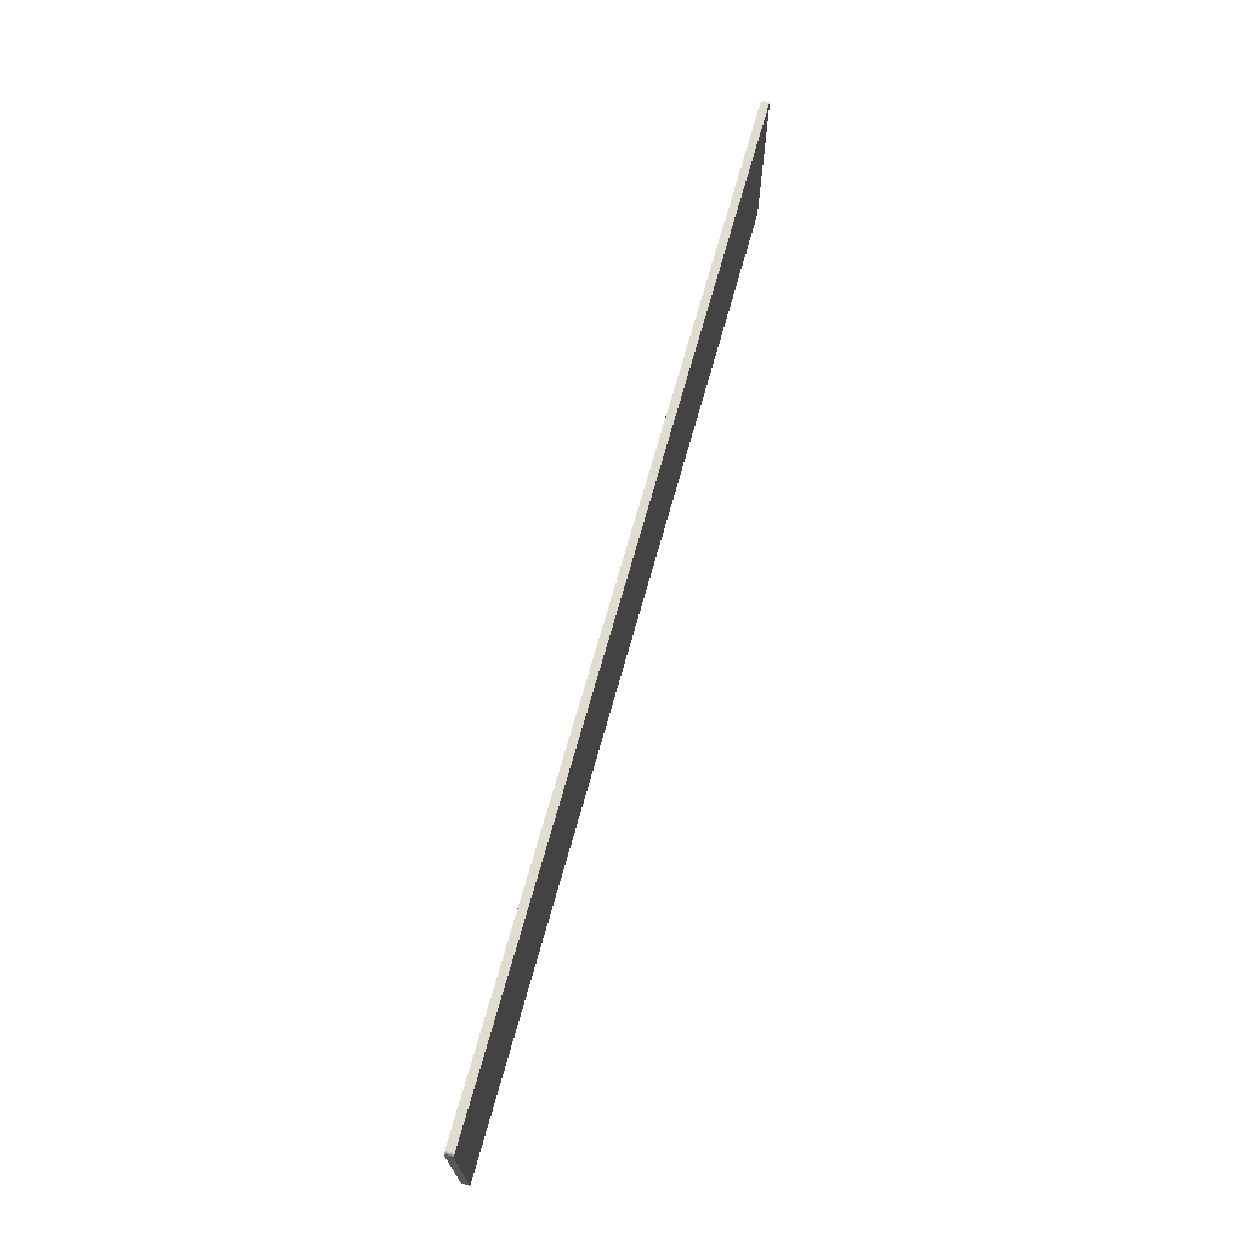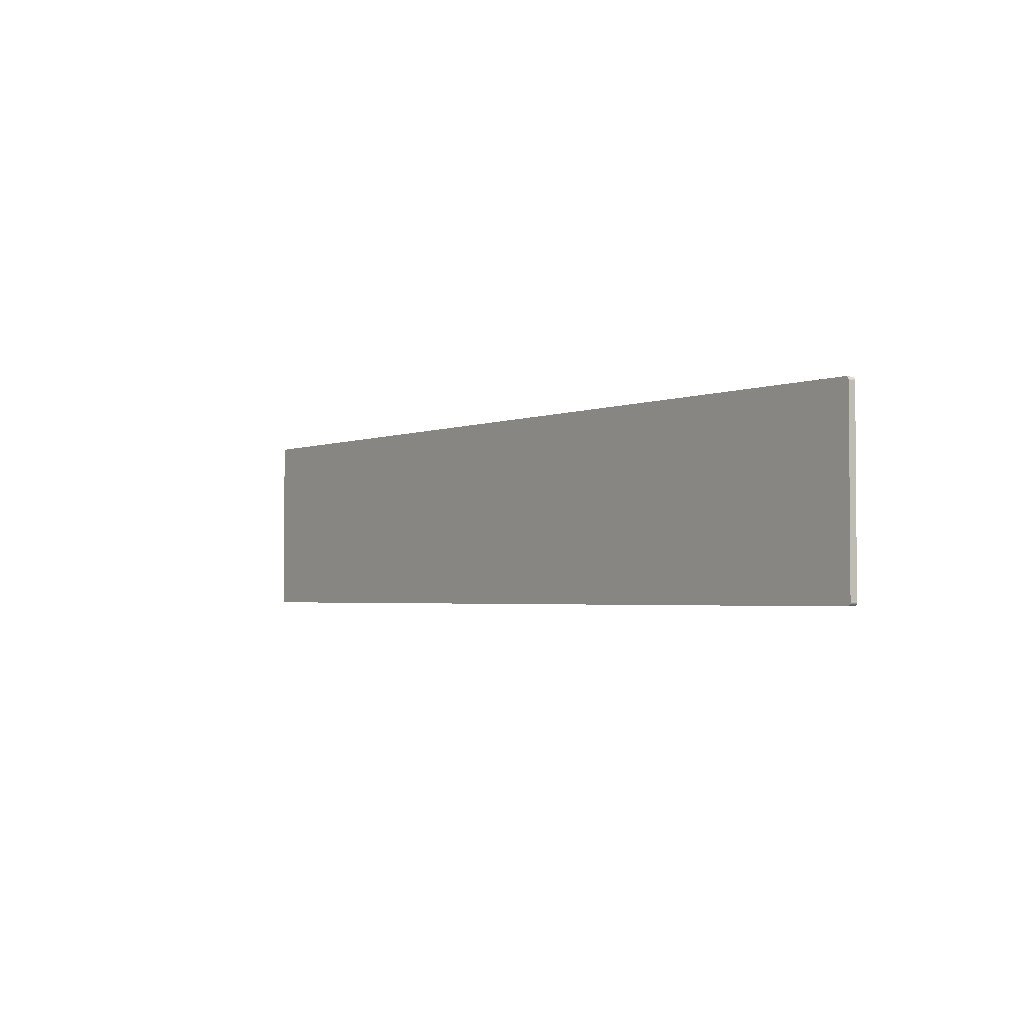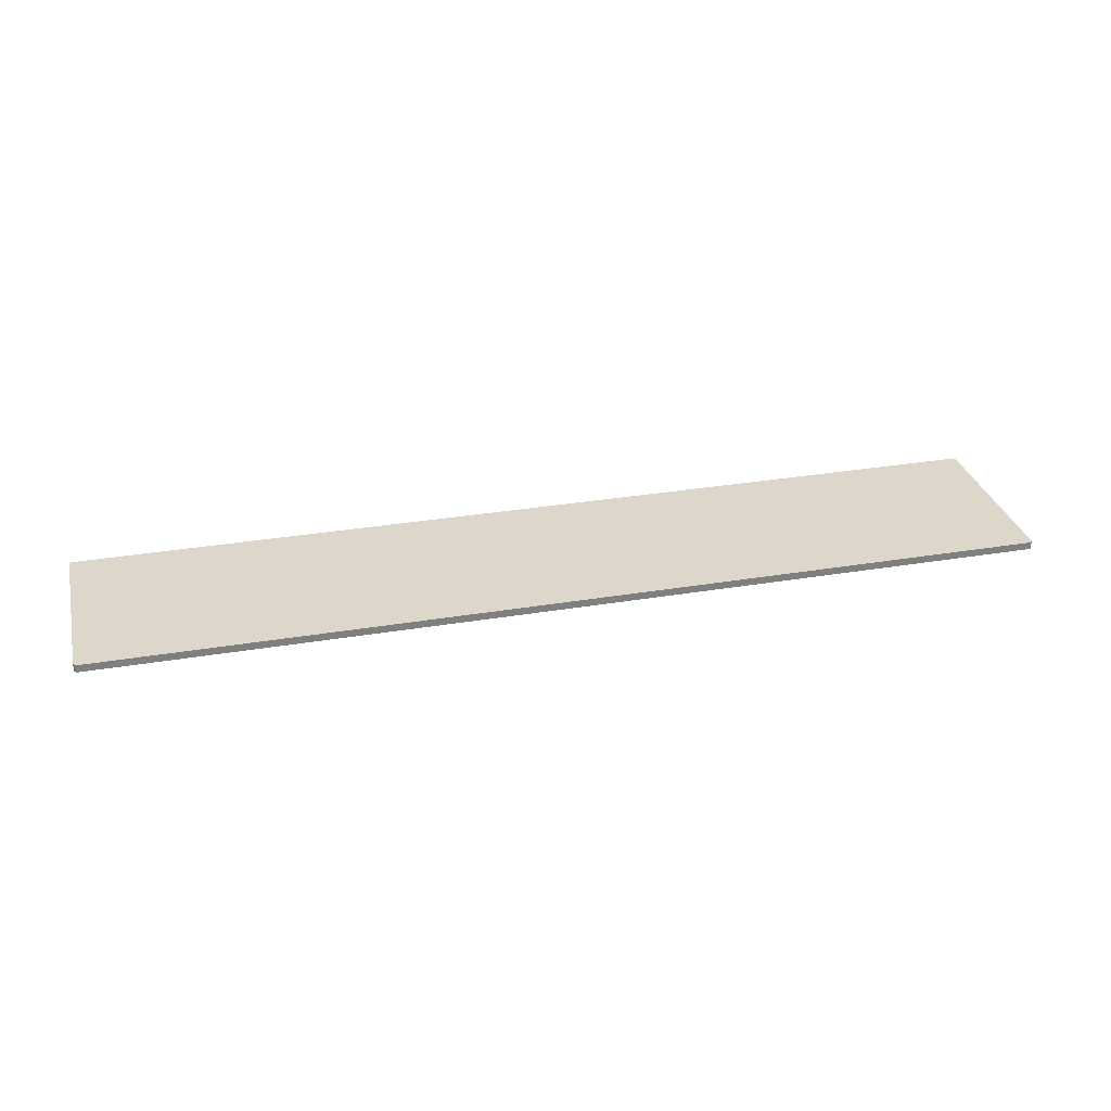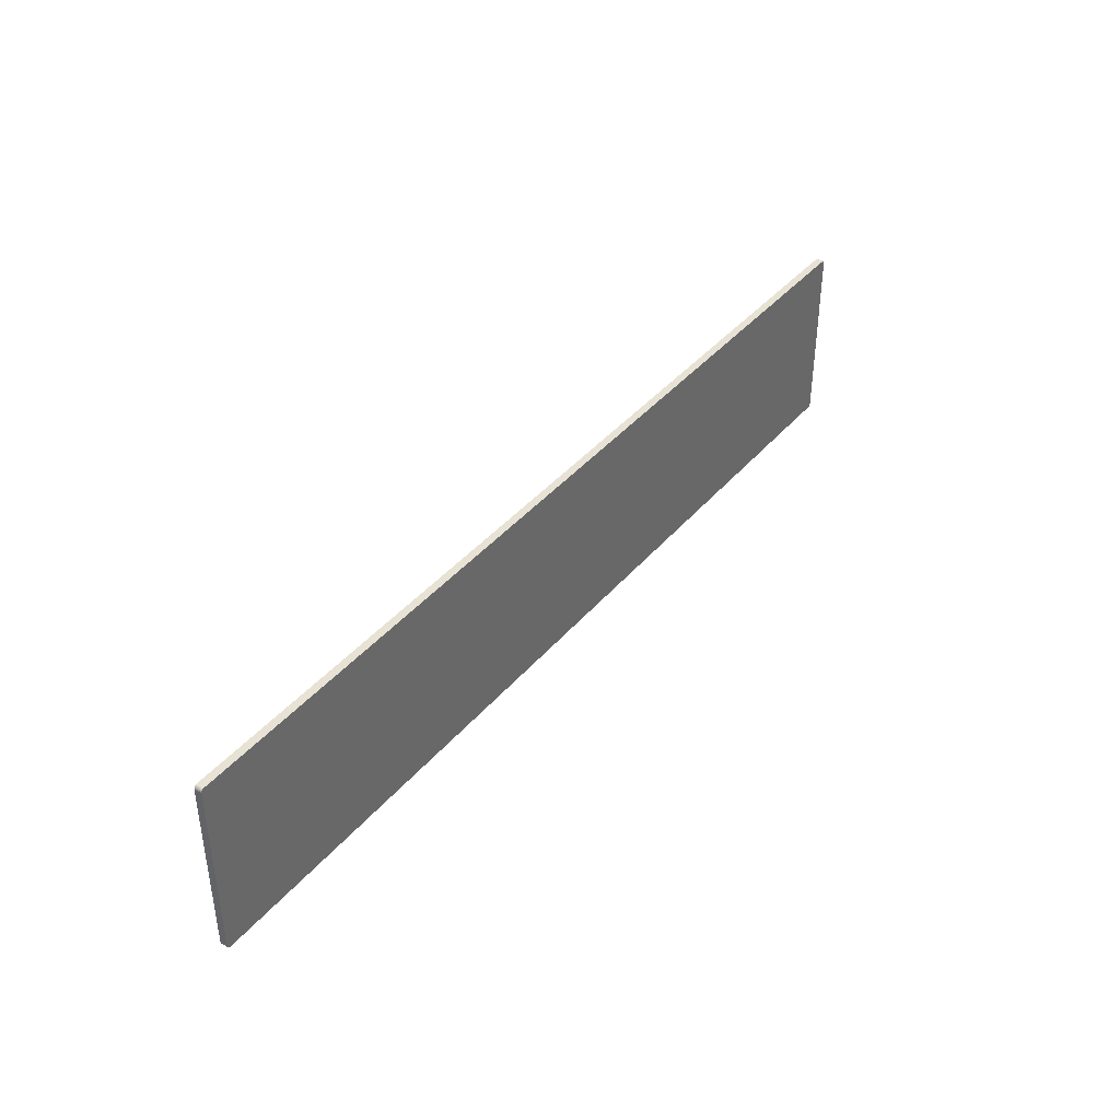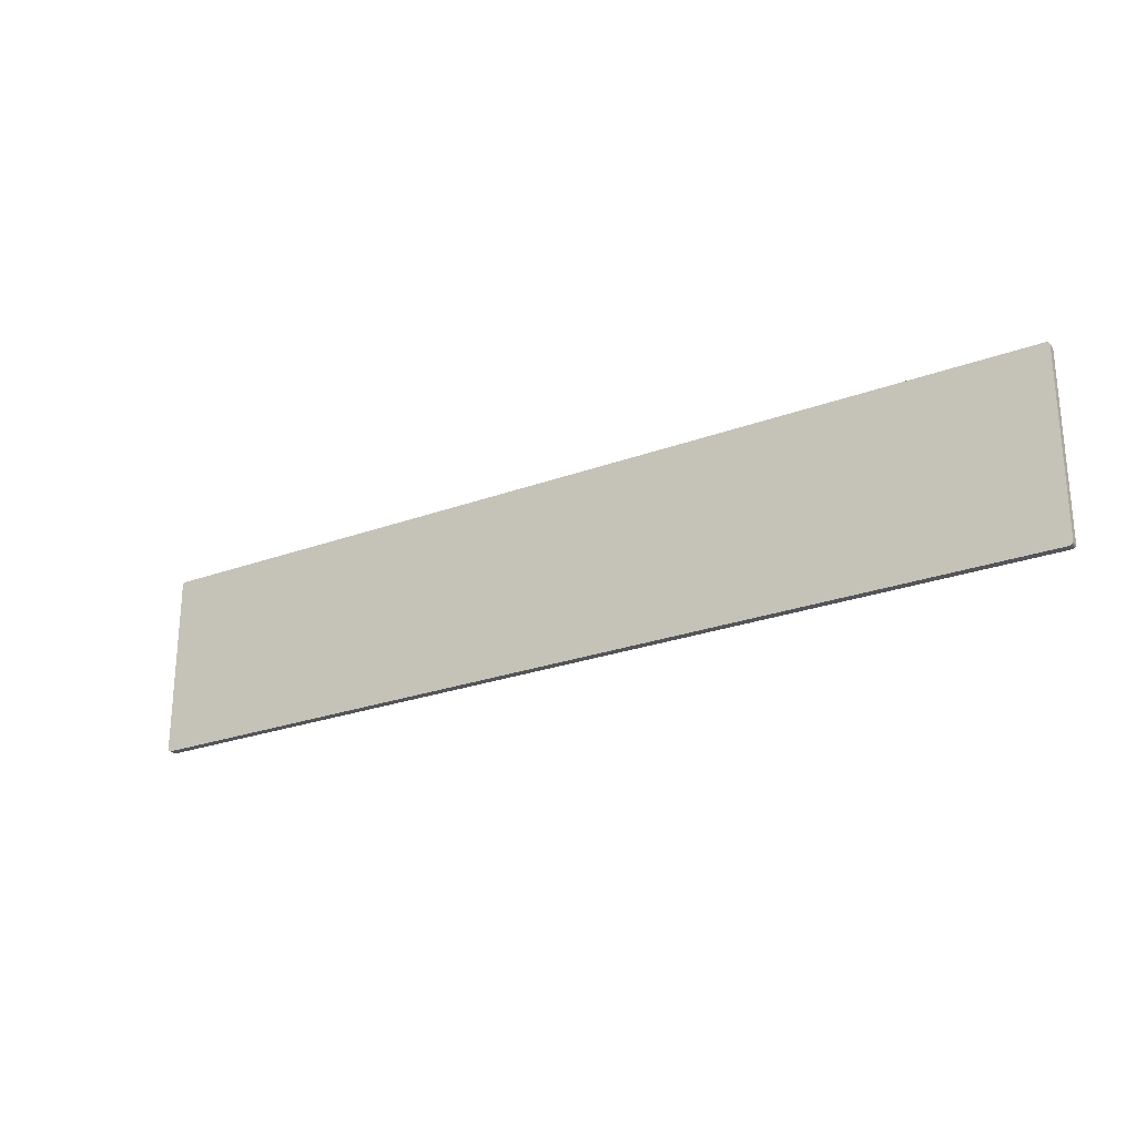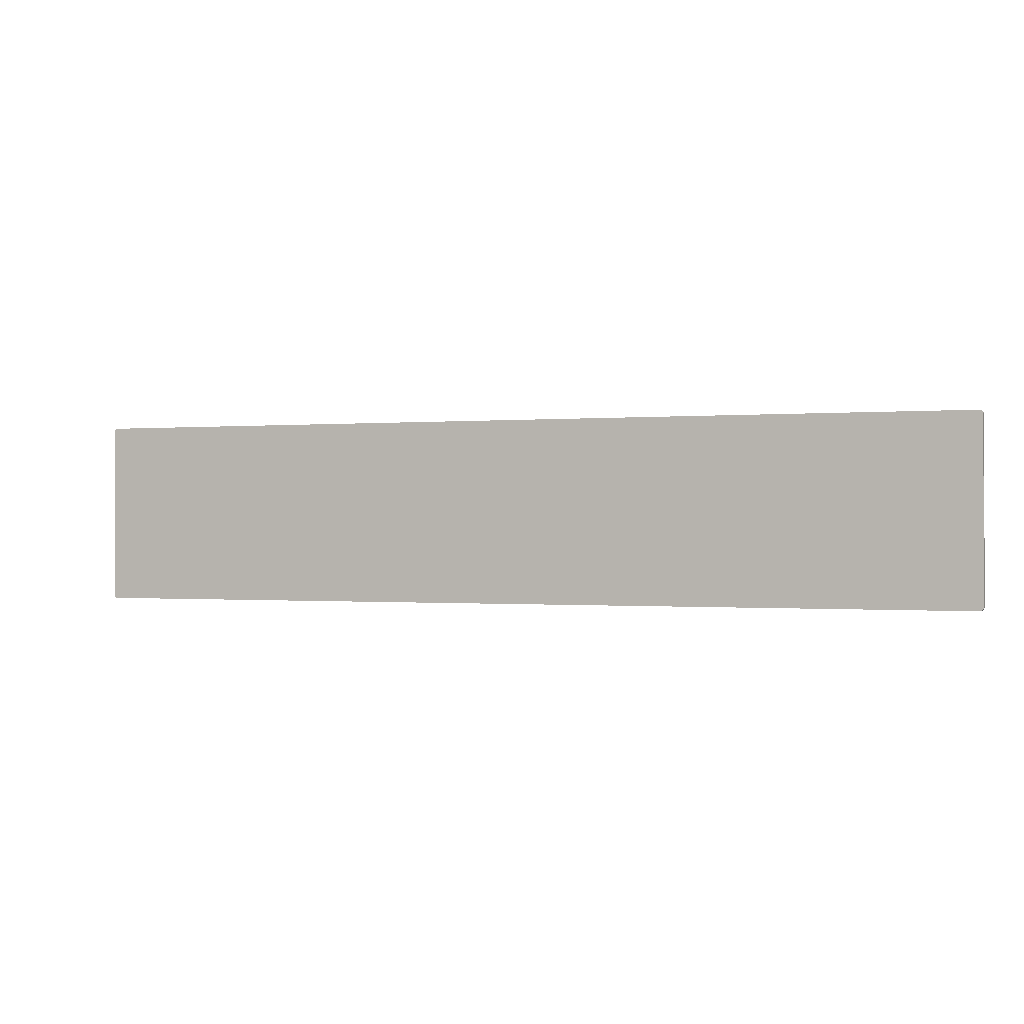
<metadata>
{"format":"obj","ext":"obj","renderer":"f3d","projection":"perspective","resolution":1024,"background":"white","views":[{"elev":69.4,"azim":-74.4,"up":"+Y"},{"elev":-2.6,"azim":-126.2,"up":"+Y"},{"elev":30.4,"azim":166.3,"up":"+Z"},{"elev":40.0,"azim":-54.2,"up":"+Y"},{"elev":-24.9,"azim":-148.9,"up":"+Y"},{"elev":-0.5,"azim":20.4,"up":"+Y"}]}
</metadata>
<code>
v 124.8 95 2.4
v 124.9 95.04 2.4
v 124.9 95.01 2.4
v 125 95.12 2.4
v 125 95.08 2.4
v 125 95.17 2.4
v 125 95.08 2.4
v 124.9 95.04 2.4
v 124.8 95 2.4
v 125 95.17 2.4
v 125 95.08 2.4
v 125 95.19 2.4
v 125 95.19 2.4
v 125 95.08 2.4
v 124.8 95 2.4
v 125 104.8 2.4
v 124.8 105 2.4
v 124.9 105 2.4
v 125 104.9 2.4
v 125 104.8 2.4
v 125 104.9 2.4
v 125 104.9 2.4
v 125 104.8 2.4
v 124.9 105 2.4
v 124.9 105 2.4
v 124.8 105 2.4
v 124.9 105 2.4
v 124.9 105 2.4
v 124.8 105 2.4
v 124.8 105 2.4
v 125 104.8 2.4
v 125 95.19 2.4
v 124.8 105 2.4
v 124.8 105 2.4
v 125 95.19 2.4
v 124.8 95 2.4
v 75.19 95 2.4
v 124.8 105 2.4
v 124.8 95 2.4
v 75.19 95 2.4
v 75.17 105 2.4
v 124.8 105 2.4
v 75.07 105 2.4
v 75.12 105 2.4
v 75.17 105 2.4
v 75.04 104.9 2.4
v 75.07 105 2.4
v 75.17 105 2.4
v 75.01 104.9 2.4
v 75.04 104.9 2.4
v 75 104.8 2.4
v 75 104.8 2.4
v 75.04 104.9 2.4
v 75 104.8 2.4
v 75 104.8 2.4
v 75.04 104.9 2.4
v 75.17 105 2.4
v 75 95.25 2.4
v 75 104.8 2.4
v 75.17 105 2.4
v 75.19 95 2.4
v 75 95.25 2.4
v 75.17 105 2.4
v 75.19 95 2.4
v 75 95.22 2.4
v 75 95.25 2.4
v 75.19 95 2.4
v 75.17 95 2.4
v 75 95.22 2.4
v 75 95.22 2.4
v 75 95.18 2.4
v 75 95.2 2.4
v 75 95.22 2.4
v 75 95.15 2.4
v 75 95.18 2.4
v 75 95.22 2.4
v 75.01 95.13 2.4
v 75 95.15 2.4
v 75 95.22 2.4
v 75.02 95.11 2.4
v 75.01 95.13 2.4
v 75 95.22 2.4
v 75.03 95.09 2.4
v 75.02 95.11 2.4
v 75 95.22 2.4
v 75.04 95.07 2.4
v 75.03 95.09 2.4
v 75 95.22 2.4
v 75.06 95.05 2.4
v 75.04 95.07 2.4
v 75 95.22 2.4
v 75.08 95.04 2.4
v 75.06 95.05 2.4
v 75 95.22 2.4
v 75.1 95.02 2.4
v 75.08 95.04 2.4
v 75 95.22 2.4
v 75.12 95.01 2.4
v 75.1 95.02 2.4
v 75 95.22 2.4
v 75.14 95.01 2.4
v 75.12 95.01 2.4
v 75 95.22 2.4
v 75.17 95 2.4
v 75.14 95.01 2.4
v 124.9 95.01 2.804
v 124.9 95.04 2.804
v 124.8 95 2.804
v 125 95.17 2.804
v 125 95.08 2.804
v 125 95.12 2.804
v 124.8 95 2.804
v 124.9 95.04 2.804
v 125 95.08 2.804
v 125 95.19 2.804
v 125 95.08 2.804
v 125 95.17 2.804
v 124.8 95 2.804
v 125 95.08 2.804
v 125 95.19 2.804
v 124.9 105 2.804
v 124.8 105 2.804
v 125 104.8 2.804
v 125 104.9 2.804
v 125 104.8 2.804
v 125 104.9 2.804
v 124.9 105 2.804
v 125 104.8 2.804
v 125 104.9 2.804
v 124.9 105 2.804
v 124.8 105 2.804
v 124.9 105 2.804
v 124.8 105 2.804
v 124.8 105 2.804
v 124.9 105 2.804
v 124.8 105 2.804
v 125 95.19 2.804
v 125 104.8 2.804
v 124.8 95 2.804
v 125 95.19 2.804
v 124.8 105 2.804
v 124.8 95 2.804
v 124.8 105 2.804
v 75.19 95 2.804
v 124.8 105 2.804
v 75.17 105 2.804
v 75.19 95 2.804
v 75.17 105 2.804
v 75.12 105 2.804
v 75.07 105 2.804
v 75.17 105 2.804
v 75.07 105 2.804
v 75.04 104.9 2.804
v 75 104.8 2.804
v 75.04 104.9 2.804
v 75.01 104.9 2.804
v 75 104.8 2.804
v 75.04 104.9 2.804
v 75 104.8 2.804
v 75.17 105 2.804
v 75.04 104.9 2.804
v 75 104.8 2.804
v 75.17 105 2.804
v 75 104.8 2.804
v 75 95.25 2.804
v 75.17 105 2.804
v 75 95.25 2.804
v 75.19 95 2.804
v 75 95.25 2.804
v 75 95.22 2.804
v 75.19 95 2.804
v 75 95.22 2.804
v 75.17 95 2.804
v 75.19 95 2.804
v 75 95.2 2.804
v 75 95.18 2.804
v 75 95.22 2.804
v 75 95.18 2.804
v 75 95.15 2.804
v 75 95.22 2.804
v 75 95.15 2.804
v 75.01 95.13 2.804
v 75 95.22 2.804
v 75.01 95.13 2.804
v 75.02 95.11 2.804
v 75 95.22 2.804
v 75.02 95.11 2.804
v 75.03 95.09 2.804
v 75 95.22 2.804
v 75.03 95.09 2.804
v 75.04 95.07 2.804
v 75 95.22 2.804
v 75.04 95.07 2.804
v 75.06 95.05 2.804
v 75 95.22 2.804
v 75.06 95.05 2.804
v 75.08 95.04 2.804
v 75 95.22 2.804
v 75.08 95.04 2.804
v 75.1 95.02 2.804
v 75 95.22 2.804
v 75.1 95.02 2.804
v 75.12 95.01 2.804
v 75 95.22 2.804
v 75.12 95.01 2.804
v 75.14 95.01 2.804
v 75 95.22 2.804
v 75.14 95.01 2.804
v 75.17 95 2.804
v 75 95.22 2.804
v 124.8 95 2.4
v 75.19 95 2.804
v 75.19 95 2.4
v 124.8 95 2.4
v 124.8 95 2.804
v 75.19 95 2.804
v 124.9 95.01 2.4
v 124.8 95 2.804
v 124.8 95 2.4
v 124.9 95.01 2.4
v 124.9 95.01 2.804
v 124.8 95 2.804
v 124.9 95.04 2.4
v 124.9 95.01 2.804
v 124.9 95.01 2.4
v 124.9 95.04 2.4
v 124.9 95.04 2.804
v 124.9 95.01 2.804
v 125 95.08 2.4
v 124.9 95.04 2.804
v 124.9 95.04 2.4
v 125 95.08 2.4
v 125 95.08 2.804
v 124.9 95.04 2.804
v 125 95.12 2.4
v 125 95.08 2.804
v 125 95.08 2.4
v 125 95.12 2.4
v 125 95.12 2.804
v 125 95.08 2.804
v 125 95.17 2.4
v 125 95.12 2.804
v 125 95.12 2.4
v 125 95.17 2.4
v 125 95.17 2.804
v 125 95.12 2.804
v 125 95.19 2.4
v 125 95.17 2.804
v 125 95.17 2.4
v 125 95.19 2.4
v 125 95.19 2.804
v 125 95.17 2.804
v 125 104.8 2.4
v 125 95.19 2.804
v 125 95.19 2.4
v 125 104.8 2.4
v 125 104.8 2.804
v 125 95.19 2.804
v 125 104.9 2.4
v 125 104.8 2.804
v 125 104.8 2.4
v 125 104.9 2.4
v 125 104.9 2.804
v 125 104.8 2.804
v 125 104.9 2.4
v 125 104.9 2.804
v 125 104.9 2.4
v 125 104.9 2.4
v 125 104.9 2.804
v 125 104.9 2.804
v 124.9 105 2.4
v 125 104.9 2.804
v 125 104.9 2.4
v 124.9 105 2.4
v 124.9 105 2.804
v 125 104.9 2.804
v 124.9 105 2.4
v 124.9 105 2.804
v 124.9 105 2.4
v 124.9 105 2.4
v 124.9 105 2.804
v 124.9 105 2.804
v 124.8 105 2.4
v 124.9 105 2.804
v 124.9 105 2.4
v 124.8 105 2.4
v 124.8 105 2.804
v 124.9 105 2.804
v 124.8 105 2.4
v 124.8 105 2.804
v 124.8 105 2.4
v 124.8 105 2.4
v 124.8 105 2.804
v 124.8 105 2.804
v 75.17 105 2.4
v 124.8 105 2.804
v 124.8 105 2.4
v 75.17 105 2.4
v 75.17 105 2.804
v 124.8 105 2.804
v 75.12 105 2.4
v 75.17 105 2.804
v 75.17 105 2.4
v 75.12 105 2.4
v 75.12 105 2.804
v 75.17 105 2.804
v 75.07 105 2.4
v 75.12 105 2.804
v 75.12 105 2.4
v 75.07 105 2.4
v 75.07 105 2.804
v 75.12 105 2.804
v 75.04 104.9 2.4
v 75.07 105 2.804
v 75.07 105 2.4
v 75.04 104.9 2.4
v 75.04 104.9 2.804
v 75.07 105 2.804
v 75.01 104.9 2.4
v 75.04 104.9 2.804
v 75.04 104.9 2.4
v 75.01 104.9 2.4
v 75.01 104.9 2.804
v 75.04 104.9 2.804
v 75 104.8 2.4
v 75.01 104.9 2.804
v 75.01 104.9 2.4
v 75 104.8 2.4
v 75 104.8 2.804
v 75.01 104.9 2.804
v 75 104.8 2.4
v 75 104.8 2.804
v 75 104.8 2.4
v 75 104.8 2.4
v 75 104.8 2.804
v 75 104.8 2.804
v 75 95.25 2.4
v 75 104.8 2.804
v 75 104.8 2.4
v 75 95.25 2.4
v 75 95.25 2.804
v 75 104.8 2.804
v 75 95.22 2.4
v 75 95.25 2.804
v 75 95.25 2.4
v 75 95.22 2.4
v 75 95.22 2.804
v 75 95.25 2.804
v 75 95.2 2.4
v 75 95.22 2.804
v 75 95.22 2.4
v 75 95.2 2.4
v 75 95.2 2.804
v 75 95.22 2.804
v 75 95.18 2.4
v 75 95.2 2.804
v 75 95.2 2.4
v 75 95.18 2.4
v 75 95.18 2.804
v 75 95.2 2.804
v 75 95.15 2.4
v 75 95.18 2.804
v 75 95.18 2.4
v 75 95.15 2.4
v 75 95.15 2.804
v 75 95.18 2.804
v 75.01 95.13 2.4
v 75 95.15 2.804
v 75 95.15 2.4
v 75.01 95.13 2.4
v 75.01 95.13 2.804
v 75 95.15 2.804
v 75.02 95.11 2.4
v 75.01 95.13 2.804
v 75.01 95.13 2.4
v 75.02 95.11 2.4
v 75.02 95.11 2.804
v 75.01 95.13 2.804
v 75.03 95.09 2.4
v 75.02 95.11 2.804
v 75.02 95.11 2.4
v 75.03 95.09 2.4
v 75.03 95.09 2.804
v 75.02 95.11 2.804
v 75.04 95.07 2.4
v 75.03 95.09 2.804
v 75.03 95.09 2.4
v 75.04 95.07 2.4
v 75.04 95.07 2.804
v 75.03 95.09 2.804
v 75.06 95.05 2.4
v 75.04 95.07 2.804
v 75.04 95.07 2.4
v 75.06 95.05 2.4
v 75.06 95.05 2.804
v 75.04 95.07 2.804
v 75.08 95.04 2.4
v 75.06 95.05 2.804
v 75.06 95.05 2.4
v 75.08 95.04 2.4
v 75.08 95.04 2.804
v 75.06 95.05 2.804
v 75.1 95.02 2.4
v 75.08 95.04 2.804
v 75.08 95.04 2.4
v 75.1 95.02 2.4
v 75.1 95.02 2.804
v 75.08 95.04 2.804
v 75.12 95.01 2.4
v 75.1 95.02 2.804
v 75.1 95.02 2.4
v 75.12 95.01 2.4
v 75.12 95.01 2.804
v 75.1 95.02 2.804
v 75.14 95.01 2.4
v 75.12 95.01 2.804
v 75.12 95.01 2.4
v 75.14 95.01 2.4
v 75.14 95.01 2.804
v 75.12 95.01 2.804
v 75.17 95 2.4
v 75.14 95.01 2.804
v 75.14 95.01 2.4
v 75.17 95 2.4
v 75.17 95 2.804
v 75.14 95.01 2.804
v 75.19 95 2.4
v 75.17 95 2.804
v 75.17 95 2.4
v 75.19 95 2.4
v 75.19 95 2.804
v 75.17 95 2.804
f 1 2 3
f 4 5 6
f 7 8 9
f 10 11 12
f 13 14 15
f 16 17 18
f 19 20 21
f 22 23 24
f 25 26 27
f 28 29 30
f 31 32 33
f 34 35 36
f 37 38 39
f 40 41 42
f 43 44 45
f 46 47 48
f 49 50 51
f 52 53 54
f 55 56 57
f 58 59 60
f 61 62 63
f 64 65 66
f 67 68 69
f 70 71 72
f 73 74 75
f 76 77 78
f 79 80 81
f 82 83 84
f 85 86 87
f 88 89 90
f 91 92 93
f 94 95 96
f 97 98 99
f 100 101 102
f 103 104 105
f 106 107 108
f 109 110 111
f 112 113 114
f 115 116 117
f 118 119 120
f 121 122 123
f 124 125 126
f 127 128 129
f 130 131 132
f 133 134 135
f 136 137 138
f 139 140 141
f 142 143 144
f 145 146 147
f 148 149 150
f 151 152 153
f 154 155 156
f 157 158 159
f 160 161 162
f 163 164 165
f 166 167 168
f 169 170 171
f 172 173 174
f 175 176 177
f 178 179 180
f 181 182 183
f 184 185 186
f 187 188 189
f 190 191 192
f 193 194 195
f 196 197 198
f 199 200 201
f 202 203 204
f 205 206 207
f 208 209 210
f 211 212 213
f 214 215 216
f 217 218 219
f 220 221 222
f 223 224 225
f 226 227 228
f 229 230 231
f 232 233 234
f 235 236 237
f 238 239 240
f 241 242 243
f 244 245 246
f 247 248 249
f 250 251 252
f 253 254 255
f 256 257 258
f 259 260 261
f 262 263 264
f 265 266 267
f 268 269 270
f 271 272 273
f 274 275 276
f 277 278 279
f 280 281 282
f 283 284 285
f 286 287 288
f 289 290 291
f 292 293 294
f 295 296 297
f 298 299 300
f 301 302 303
f 304 305 306
f 307 308 309
f 310 311 312
f 313 314 315
f 316 317 318
f 319 320 321
f 322 323 324
f 325 326 327
f 328 329 330
f 331 332 333
f 334 335 336
f 337 338 339
f 340 341 342
f 343 344 345
f 346 347 348
f 349 350 351
f 352 353 354
f 355 356 357
f 358 359 360
f 361 362 363
f 364 365 366
f 367 368 369
f 370 371 372
f 373 374 375
f 376 377 378
f 379 380 381
f 382 383 384
f 385 386 387
f 388 389 390
f 391 392 393
f 394 395 396
f 397 398 399
f 400 401 402
f 403 404 405
f 406 407 408
f 409 410 411
f 412 413 414
f 415 416 417
f 418 419 420
f 421 422 423
f 424 425 426
f 427 428 429
f 430 431 432

</code>
